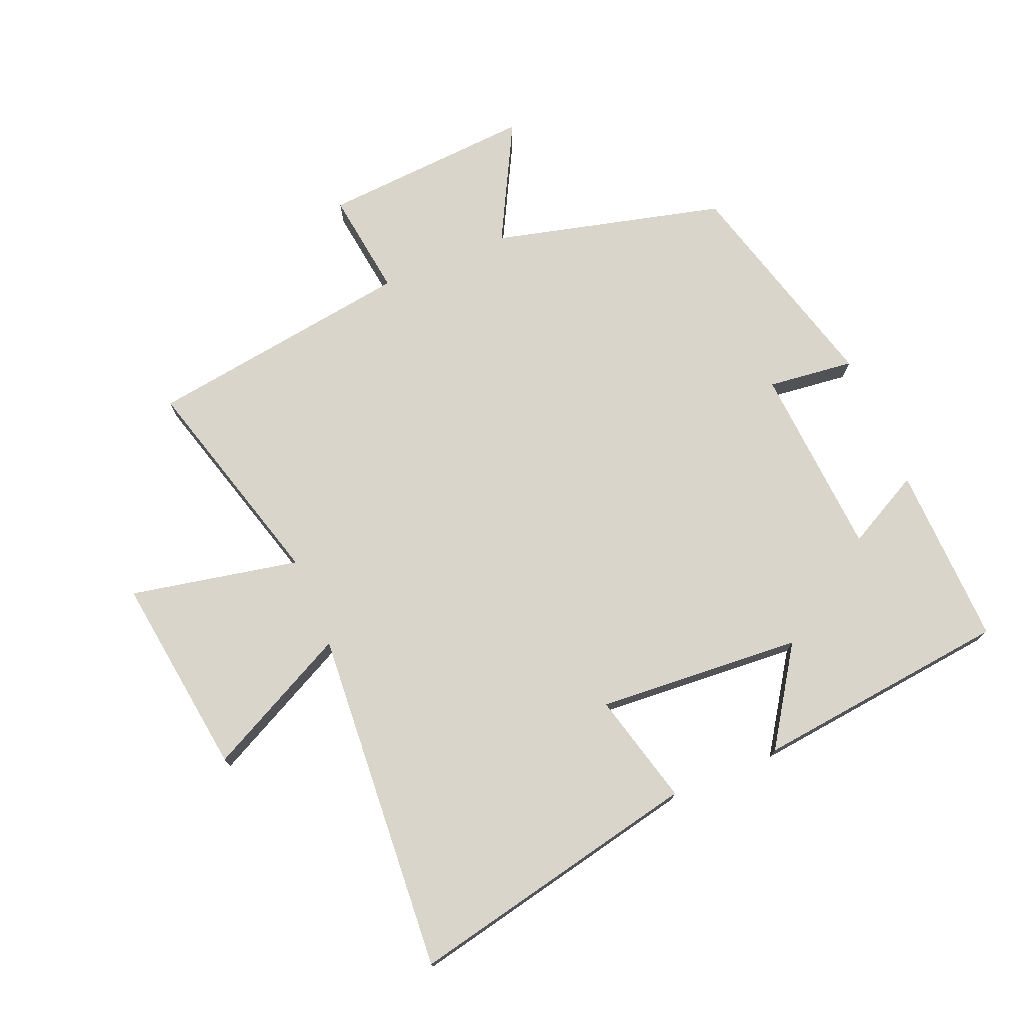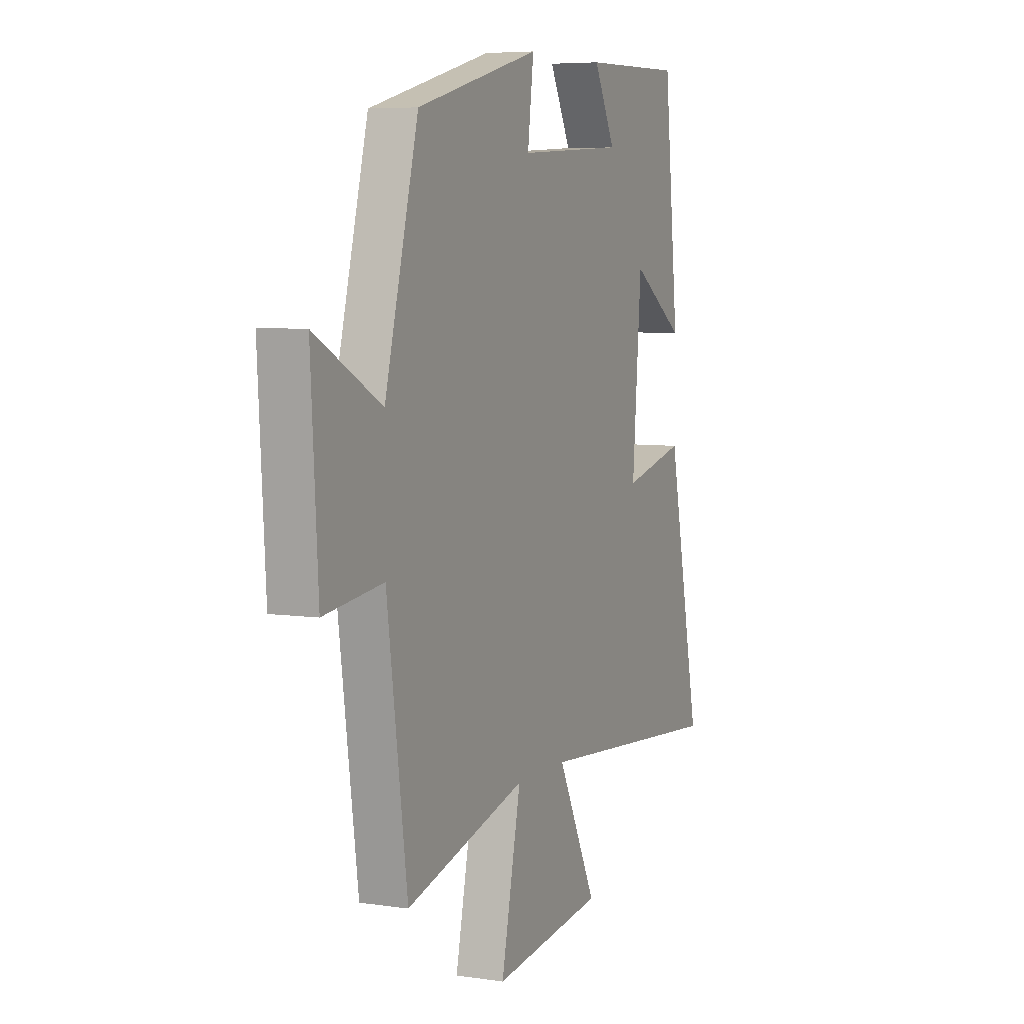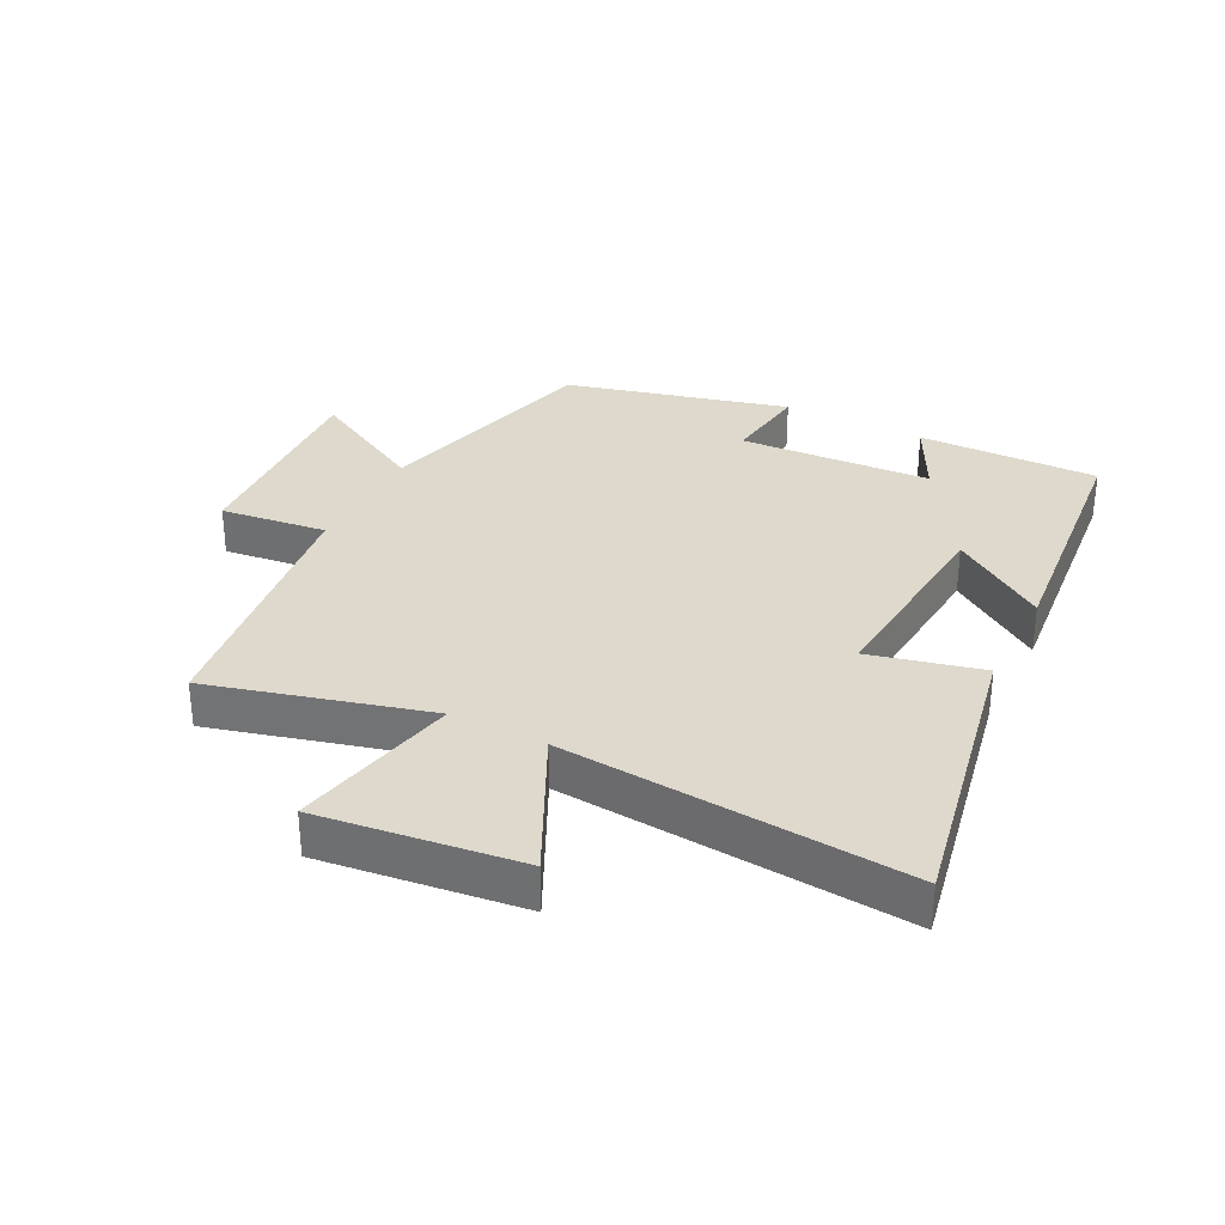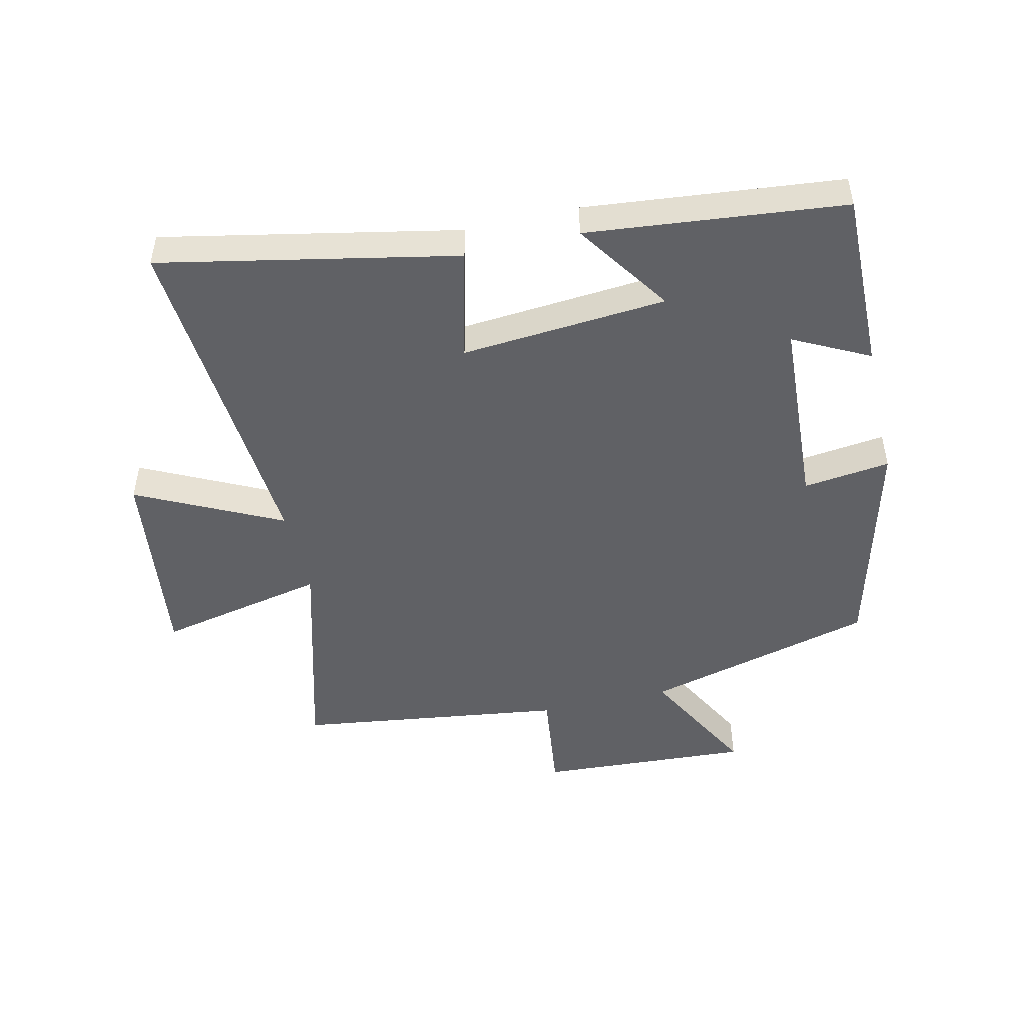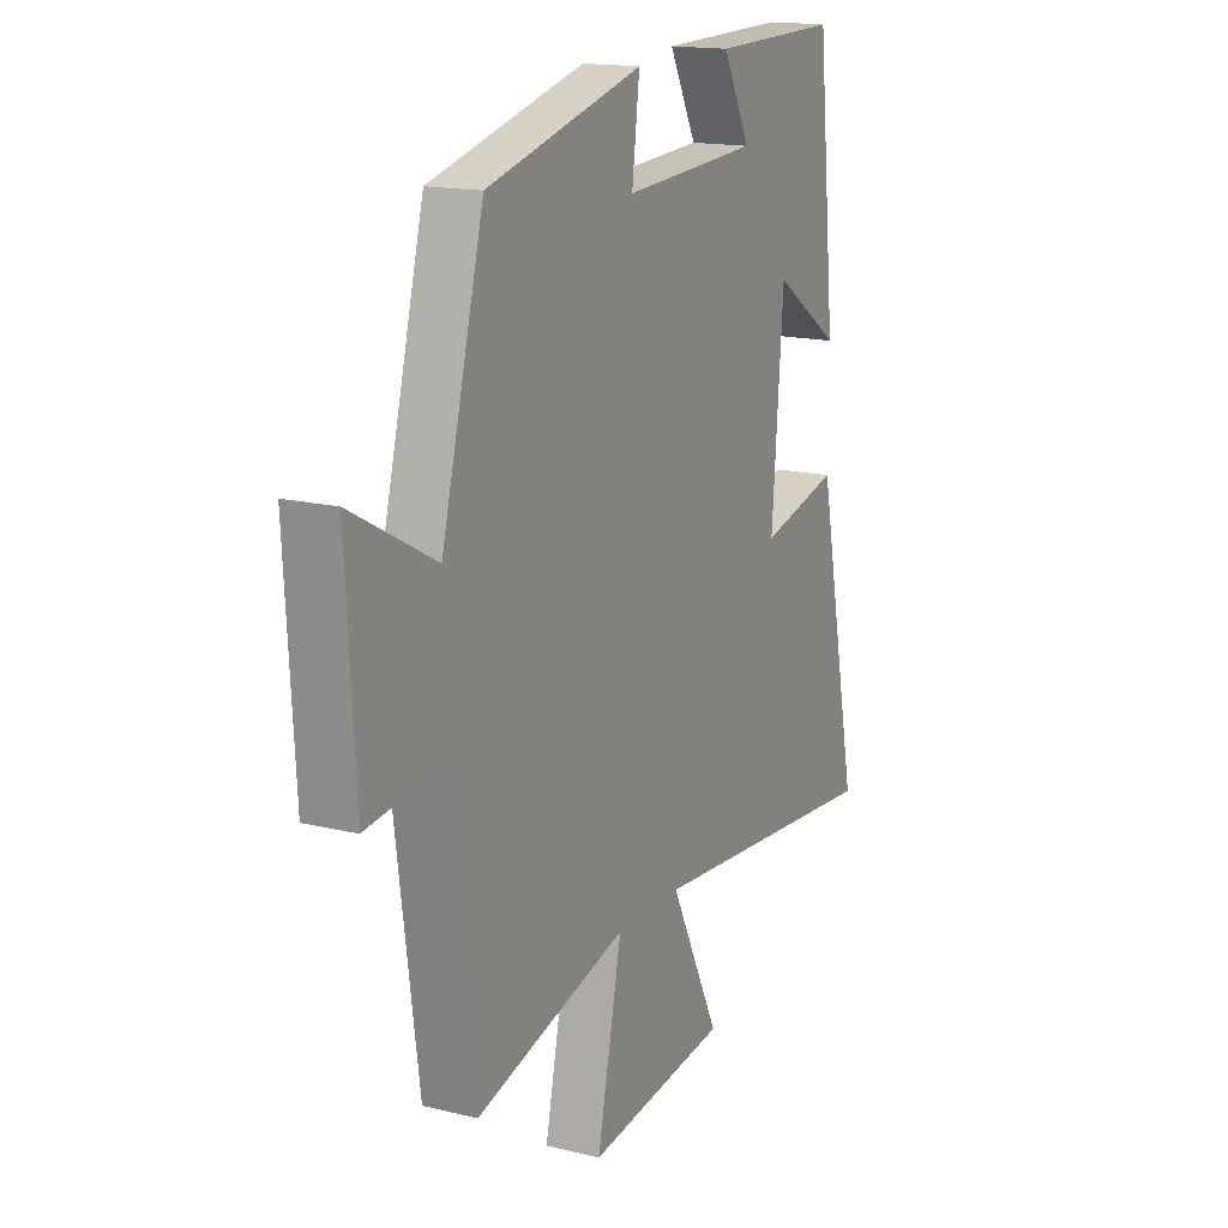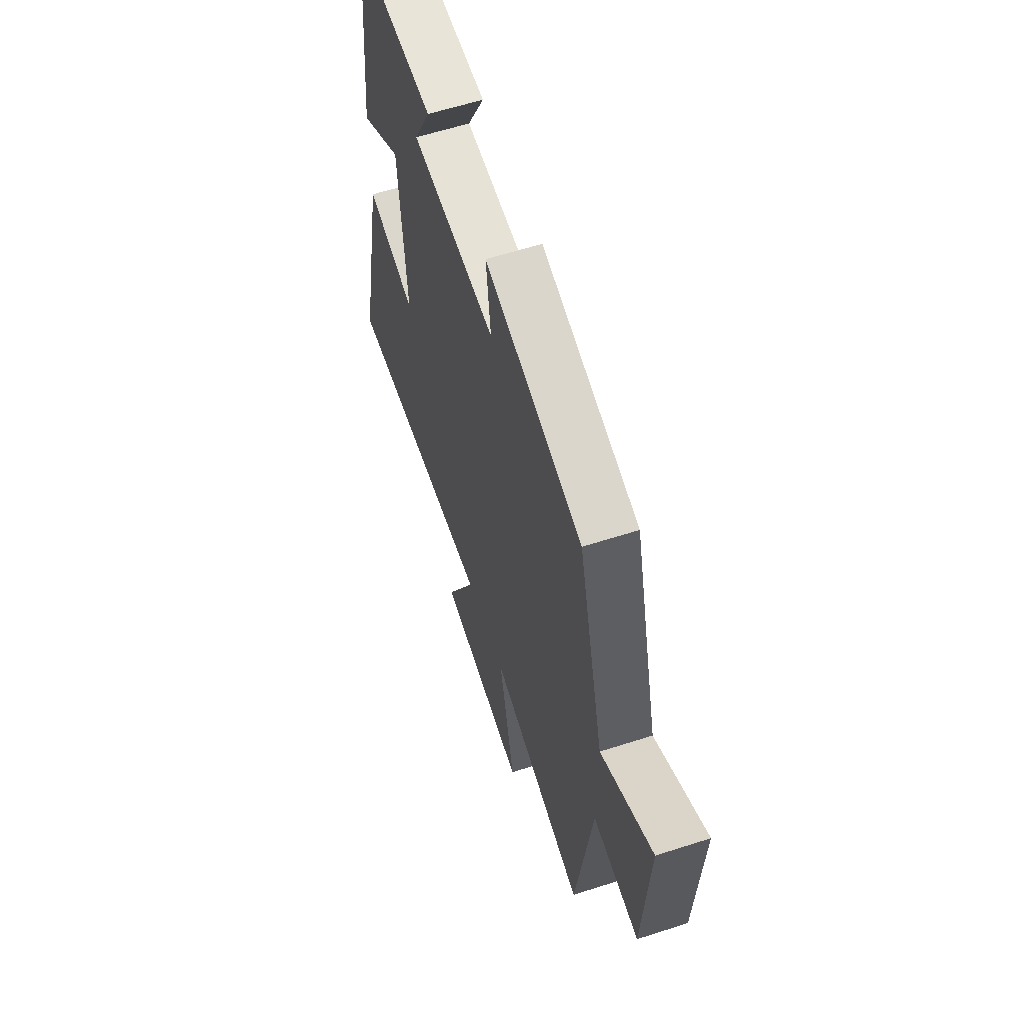
<metadata>
{"format":"obj","ext":"obj","renderer":"f3d","projection":"perspective","resolution":1024,"background":"white","views":[{"elev":74.5,"azim":-113.1,"up":"+Y"},{"elev":6.1,"azim":114.3,"up":"+Z"},{"elev":32.1,"azim":-152.8,"up":"+Y"},{"elev":-48.8,"azim":-76.9,"up":"+Y"},{"elev":16.0,"azim":116.9,"up":"+Z"},{"elev":60.4,"azim":71.7,"up":"+Z"}]}
</metadata>
<code>
v 0.442 0.07 -0.594
v 0.099 0.07 -0.5
v 0.155 0.07 -0.767
v -0.163 0.07 -0.727
v -0.051 0.07 -0.5
v -0.595 0.07 -0.543
v -0.5 0.07 -0.077
v -0.323 0.07 -0.121
v -0.349 0.07 0.203
v -0.5 0.07 0.101
v -0.458 0.07 0.506
v -0.172 0.07 0.5
v -0.233 0.07 0.381
v 0.071 0.07 0.363
v 0.054 0.07 0.5
v 0.405 0.07 0.408
v 0.5 0.07 0.043
v 0.688 0.07 0.144
v 0.668 0.07 -0.192
v 0.5 0.07 -0.171
v 0.442 0 -0.594
v 0.099 0 -0.5
v 0.155 0 -0.767
v -0.163 0 -0.727
v -0.051 0 -0.5
v -0.595 0 -0.543
v -0.5 0 -0.077
v -0.323 0 -0.121
v -0.349 0 0.203
v -0.5 0 0.101
v -0.458 0 0.506
v -0.172 0 0.5
v -0.233 0 0.381
v 0.071 0 0.363
v 0.054 0 0.5
v 0.405 0 0.408
v 0.5 0 0.043
v 0.688 0 0.144
v 0.668 0 -0.192
v 0.5 0 -0.171
f 17 18 19 20
f 17 20 1 2
f 14 15 16 17
f 13 14 17 2
f 10 11 12 13
f 9 10 13
f 8 9 13 2
f 5 6 7 8
f 5 8 2 3
f 3 4 5
f 40 39 38 37
f 22 21 40 37
f 37 36 35 34
f 22 37 34 33
f 33 32 31 30
f 33 30 29
f 22 33 29 28
f 28 27 26 25
f 23 22 28 25
f 25 24 23
f 1 21 22 2
f 2 22 23 3
f 3 23 24 4
f 4 24 25 5
f 5 25 26 6
f 6 26 27 7
f 7 27 28 8
f 8 28 29 9
f 9 29 30 10
f 10 30 31 11
f 11 31 32 12
f 12 32 33 13
f 13 33 34 14
f 14 34 35 15
f 15 35 36 16
f 16 36 37 17
f 17 37 38 18
f 18 38 39 19
f 19 39 40 20
f 20 40 21 1

</code>
